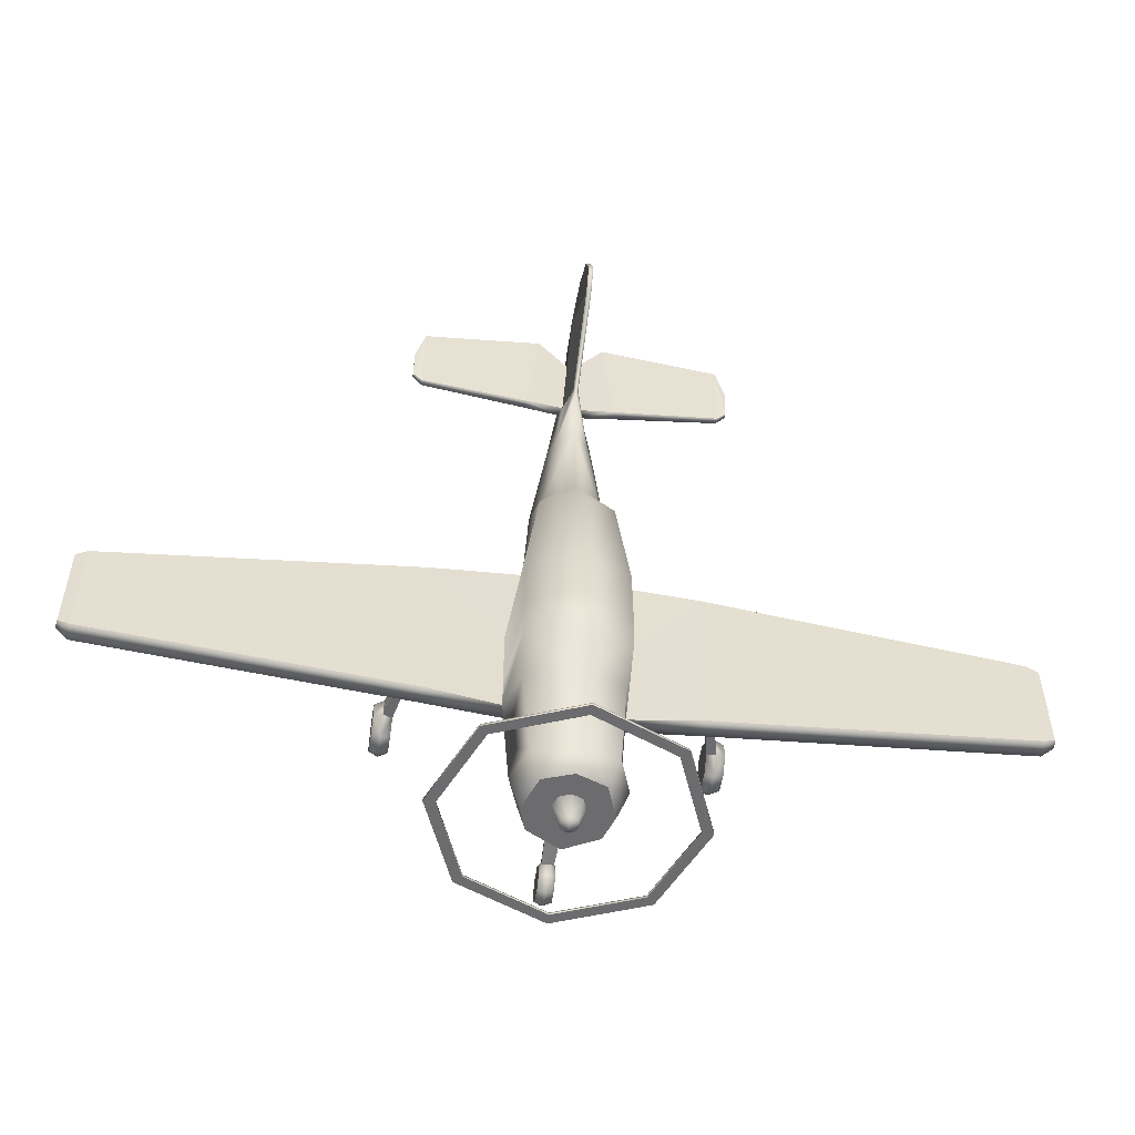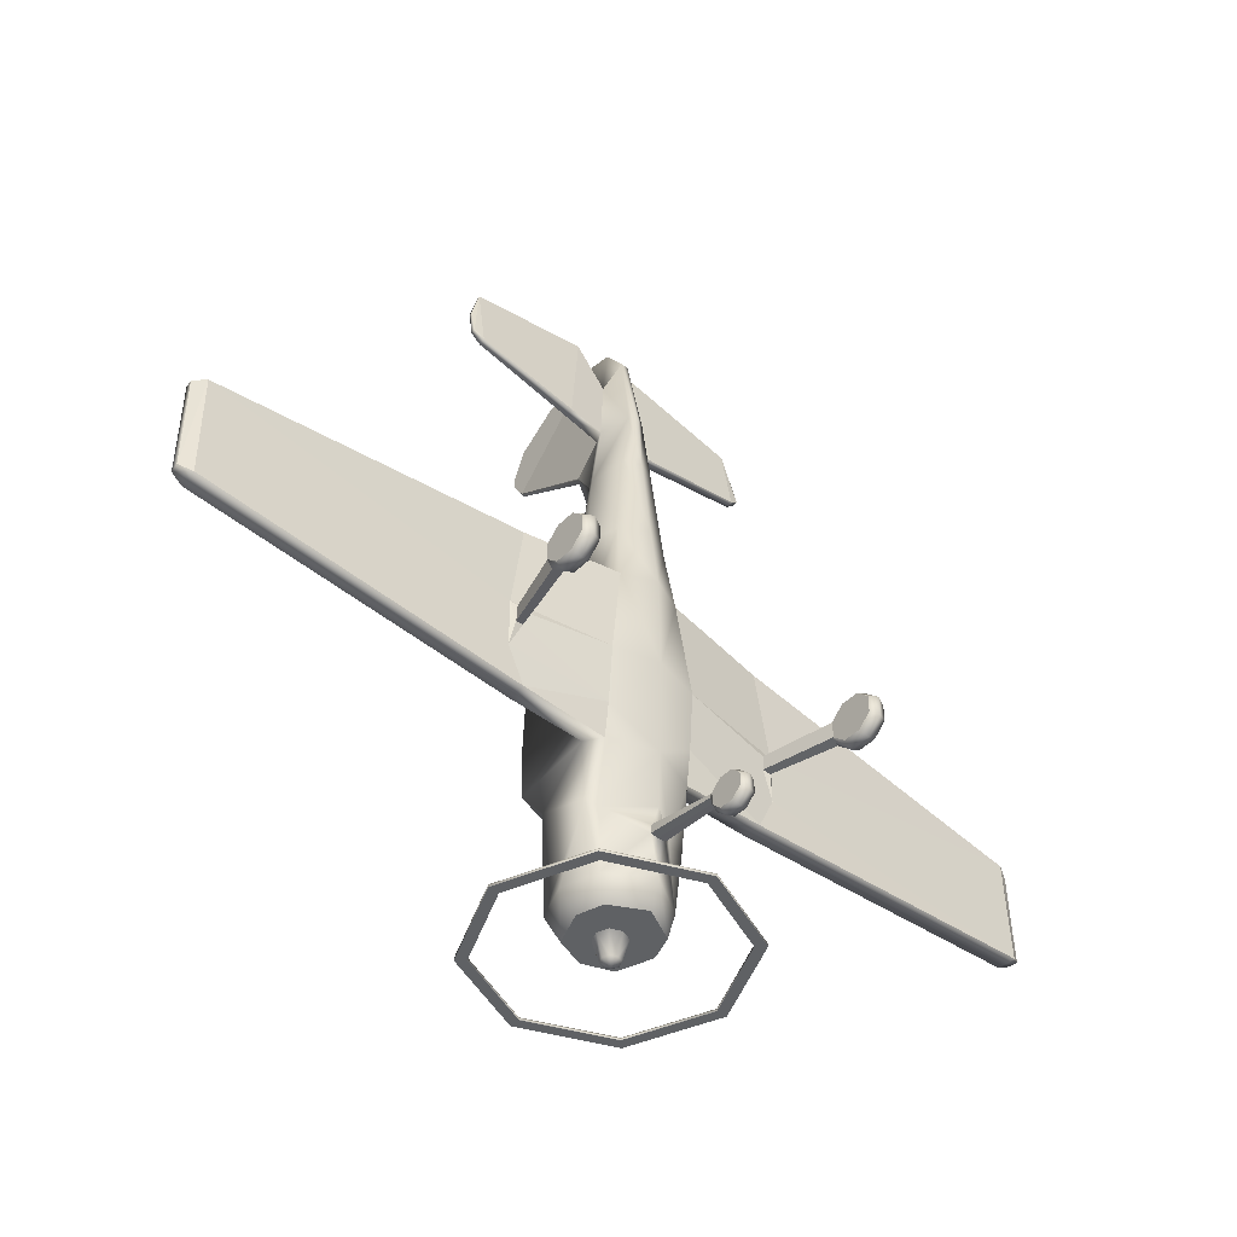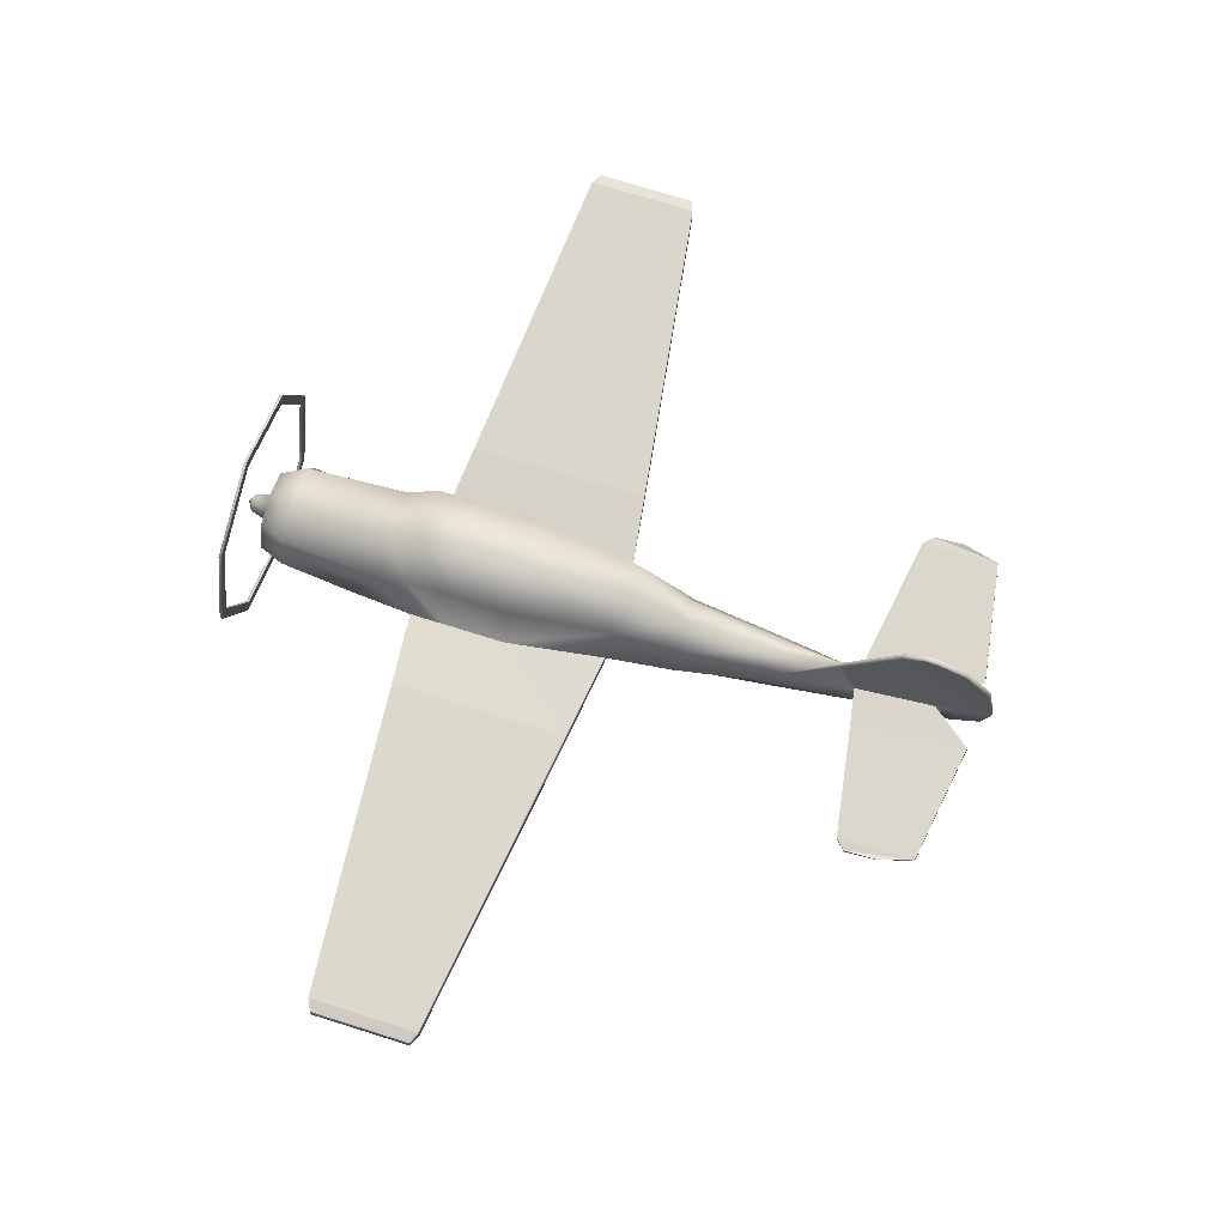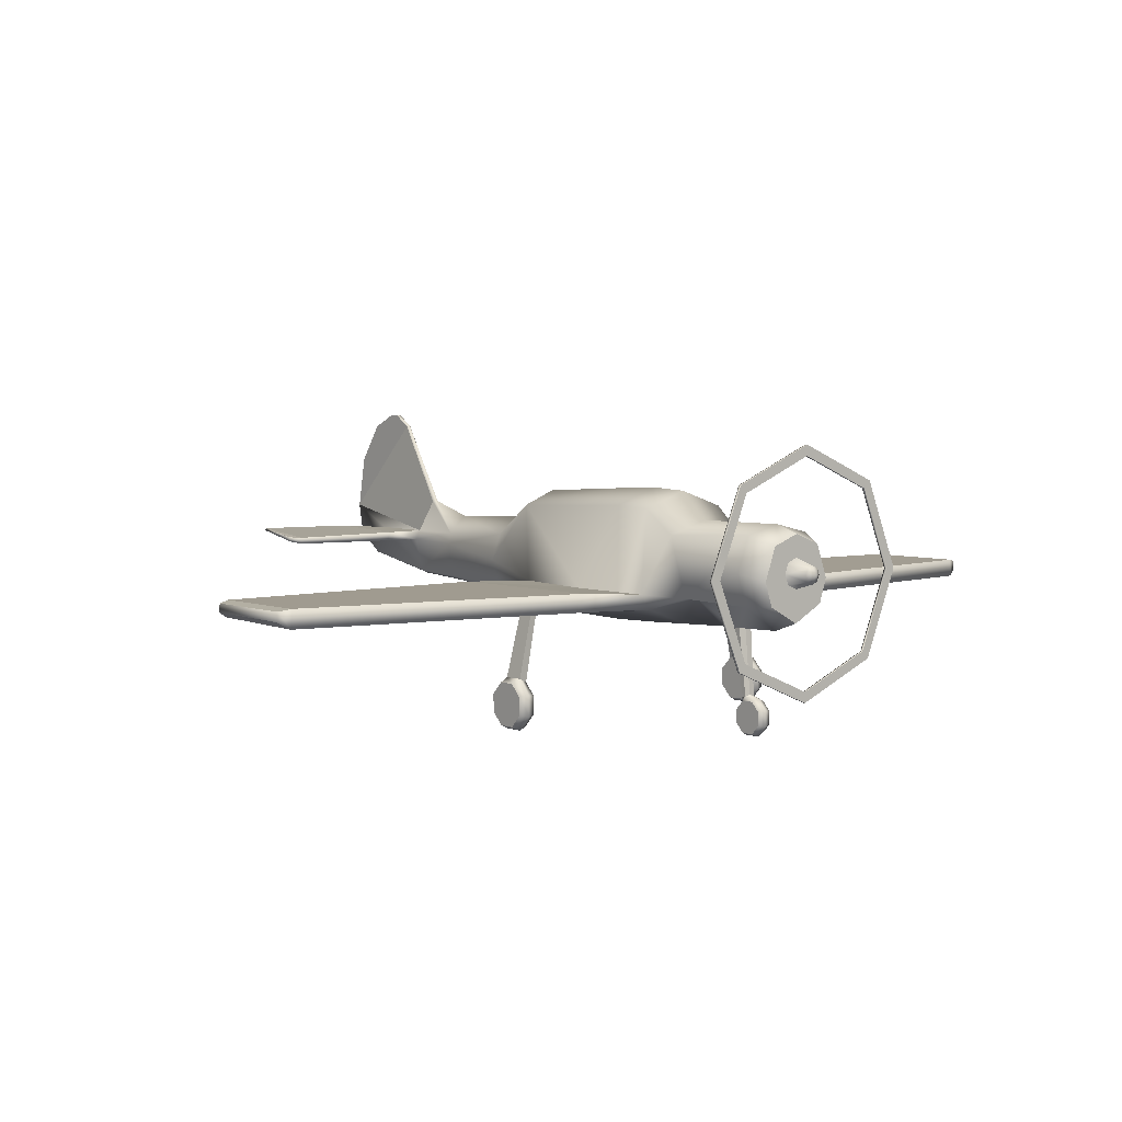
<metadata>
{"format":"obj","ext":"obj","renderer":"f3d","projection":"perspective","resolution":1024,"background":"white","views":[{"elev":-53.8,"azim":171.2,"up":"+Z"},{"elev":-45.5,"azim":-40.9,"up":"+Z"},{"elev":73.4,"azim":-72.6,"up":"+Y"},{"elev":4.5,"azim":140.5,"up":"+Y"}]}
</metadata>
<code>
o YK52_Circle.010
v -0.8815 2.53 -2.508
v -1.247 1.647 -2.508
v -0.8815 0.7631 -2.508
v -0.8815 0.7631 -2.535
v -0.8815 2.53 -2.535
v -1.247 1.647 -2.535
v -0.805 0.8398 -2.535
v -1.138 1.647 -2.535
v -0.805 0.8398 -2.508
v -0.805 2.453 -2.508
v -0.805 2.453 -2.535
v -1.138 1.647 -2.508
v -1.6 -0.004943 0.08776
v -1.508 0.03673 0.07159
v -1.691 0.03673 0.07159
v -1.6 -0.002598 -0.1213
v -1.508 0.03871 -0.1042
v -1.691 0.03871 -0.1042
v -1.6 0.1519 -0.2675
v -1.508 0.1686 -0.2272
v -1.691 0.2571 -0.01393
v -1.691 0.1686 -0.2272
v -1.6 0.368 -0.2651
v -1.508 0.3504 -0.2252
v -1.508 0.2571 -0.01393
v -1.691 0.3504 -0.2252
v -1.6 0.5192 -0.1156
v -1.508 0.4775 -0.09945
v -1.691 0.4775 -0.09945
v -1.6 0.5169 0.09346
v -1.508 0.4756 0.07638
v -1.691 0.4756 0.07638
v -1.6 0.3624 0.2396
v -1.508 0.3456 0.1993
v -1.691 0.3456 0.1993
v -1.6 0.1462 0.2373
v -1.508 0.1639 0.1973
v -1.691 0.1639 0.1973
v -0.365 2.172 1.324
v -0.4167 1.358 1.222
v -0.3227 1.152 1.222
v -0.4961 2.213 0.2336
v -0.5675 1.358 0.2044
v -0.4537 1.104 0.2044
v -0.4961 2.222 -0.7836
v -0.5675 1.358 -0.7909
v -0.4537 1.199 -0.7909
v -0.3916 2.021 -2.141
v -0.5277 1.658 -2.141
v -0.4027 1.321 -2.123
v -0.2898 1.924 -2.403
v -0.4135 1.585 -2.403
v -0.3307 1.335 -2.403
v -0.1088 1.756 -2.403
v -0.1539 1.647 -2.403
v -0.1088 1.537 -2.403
v -0.06505 1.712 -2.62
v -0.09199 1.647 -2.62
v -0.06505 1.581 -2.62
v -0.08703 1.765 3.682
v -0.1313 1.659 3.699
v -0.08703 1.31 3.641
v -1.34 1.24 1.096
v -1.326 1.406 1.096
v -1.475 1.218 0.146
v -1.306 1.218 -0.7252
v -1.291 1.406 -0.7252
v -4.53 1.275 0.6418
v -4.516 1.441 0.6418
v -4.532 1.253 -0.4733
v -4.516 1.441 -0.4733
v -4.648 1.336 0.5926
v -4.635 1.419 0.5926
v -4.65 1.325 -0.4159
v -4.635 1.419 -0.4159
v -1.569 1.659 3.94
v -1.569 1.728 3.929
v -0.03653 1.738 4.496
v -0.02583 1.763 4.492
v -1.569 1.775 4.704
v -1.569 1.8 4.699
v -1.667 1.686 4.032
v -1.667 1.733 4.027
v -1.667 1.754 4.338
v -1.667 1.779 4.335
v -0.4537 1.152 -0.4181
v -0.4961 2.242 -0.3556
v -0.5675 1.358 -0.4181
v -1.475 1.218 -0.3596
v -0.3759 1.353 -1.394
v -0.4659 1.972 -1.111
v -0.5248 1.358 -1.394
v -0.1655 1.286 2.955
v -0.234 1.656 2.915
v -0.1655 1.776 2.976
v -0.02491 2.013 5.022
v -0.02491 2.111 3.501
v -0.02491 2.973 4.631
v -0.02491 2.981 4.017
v -0.0761 0.01997 -1.757
v -0.0761 0.02141 -1.886
v -0.0761 0.1814 -1.82
v -0.0761 0.1166 -1.976
v -0.0761 0.2497 -1.974
v -0.0761 0.3428 -1.882
v -0.0761 0.3413 -1.754
v -0.0761 0.2462 -1.664
v -0.0761 0.1131 -1.665
v -0.05873 0.3794 -1.735
v -0.05873 0.3802 -1.772
v -0.07962 1.051 -1.619
v -0.07962 1.065 -1.703
v -1.428 1.174 0.08808
v -1.351 1.183 0.07302
v -1.431 1.185 -0.08832
v -1.353 1.192 -0.07533
v -0.2762 1.243 1.912
v -0.2762 1.818 1.906
v -0.3847 1.541 1.907
v -0.4623 1.755 3.749
v -0.4947 1.659 3.764
v -0.3426 1.773 4.898
v -0.3504 1.748 4.902
v -0.02491 2.572 4.914
v -0.02491 3.104 4.345
v -0.02491 3.113 4.224
v -0.03653 1.46 4.619
v -0.02583 1.692 4.954
v 0.8815 2.53 -2.508
v 1.247 1.647 -2.508
v 0.8815 0.7631 -2.508
v 0.8815 0.7631 -2.535
v 0.8815 2.53 -2.535
v 1.247 1.647 -2.535
v 0.805 0.8398 -2.535
v 1.138 1.647 -2.535
v 0.805 0.8398 -2.508
v 0.805 2.453 -2.508
v 0.805 2.453 -2.535
v 1.138 1.647 -2.508
v 0 2.896 -2.508
v 0 0.3972 -2.508
v 0 0.3972 -2.535
v 0 2.896 -2.535
v 0 0.5056 -2.508
v 0 2.787 -2.508
v 0 2.787 -2.535
v 0 0.5056 -2.535
v 1.6 -0.004943 0.08776
v 1.508 0.03673 0.07159
v 1.691 0.03673 0.07159
v 1.6 -0.002598 -0.1213
v 1.508 0.03871 -0.1042
v 1.691 0.03871 -0.1042
v 1.6 0.1519 -0.2675
v 1.508 0.1686 -0.2272
v 1.691 0.2571 -0.01393
v 1.691 0.1686 -0.2272
v 1.6 0.368 -0.2651
v 1.508 0.3504 -0.2252
v 1.508 0.2571 -0.01393
v 1.691 0.3504 -0.2252
v 1.6 0.5192 -0.1156
v 1.508 0.4775 -0.09945
v 1.691 0.4775 -0.09945
v 1.6 0.5169 0.09346
v 1.508 0.4756 0.07638
v 1.691 0.4756 0.07638
v 1.6 0.3624 0.2396
v 1.508 0.3456 0.1993
v 1.691 0.3456 0.1993
v 1.6 0.1462 0.2373
v 1.508 0.1639 0.1973
v 1.691 0.1639 0.1973
v 0 2.321 1.324
v 0.365 2.172 1.324
v 0.4167 1.358 1.222
v 0.3227 1.152 1.222
v 0 1.017 1.222
v 0 2.381 0.2336
v 0.4961 2.213 0.2336
v 0.5675 1.358 0.2044
v 0.4537 1.104 0.2044
v 0 0.9939 0.2044
v 0 2.39 -0.7836
v 0.4961 2.222 -0.7836
v 0.5675 1.358 -0.7909
v 0.4537 1.199 -0.7909
v 0 1.027 -0.7909
v 0 2.113 -2.141
v 0.3916 2.021 -2.141
v 0.5277 1.658 -2.141
v 0.4027 1.321 -2.123
v 0 1.063 -2.123
v 0 2.031 -2.403
v 0.2898 1.924 -2.403
v 0.4135 1.585 -2.403
v 0.3307 1.335 -2.403
v 0 1.159 -2.403
v 0 1.801 -2.403
v 0.1088 1.756 -2.403
v 0.1539 1.647 -2.403
v 0.1088 1.537 -2.403
v 0 1.492 -2.403
v 0 1.739 -2.62
v 0.06505 1.712 -2.62
v 0.09199 1.647 -2.62
v 0.06505 1.581 -2.62
v 0 1.554 -2.62
v 0 1.647 -2.675
v 0.08703 1.765 3.682
v 0.1313 1.659 3.699
v 0.08703 1.31 3.641
v 0 1.265 3.651
v 1.34 1.24 1.096
v 1.326 1.406 1.096
v 1.475 1.218 0.146
v 1.306 1.218 -0.7252
v 1.291 1.406 -0.7252
v 4.53 1.275 0.6418
v 4.516 1.441 0.6418
v 4.532 1.253 -0.4733
v 4.516 1.441 -0.4733
v 4.648 1.336 0.5926
v 4.635 1.419 0.5926
v 4.65 1.325 -0.4159
v 4.635 1.419 -0.4159
v 1.569 1.659 3.94
v 1.569 1.728 3.929
v 0.03653 1.738 4.496
v 0.02583 1.763 4.492
v 1.569 1.775 4.704
v 1.569 1.8 4.699
v 1.667 1.686 4.032
v 1.667 1.733 4.027
v 1.667 1.754 4.338
v 1.667 1.779 4.335
v 0.4537 1.152 -0.4181
v 0 1.01 -0.4181
v 0.4961 2.242 -0.3556
v 0.5675 1.358 -0.4181
v 0 2.411 -0.3556
v 1.475 1.218 -0.3596
v 0.3759 1.353 -1.394
v 0 1.049 -1.386
v 0.4659 1.972 -1.111
v 0.5248 1.358 -1.394
v 0 2.105 -1.111
v 0 1.221 2.955
v 0.1655 1.286 2.955
v 0.234 1.656 2.915
v 0.1655 1.776 2.976
v 0 1.969 2.919
v 0.02491 2.013 5.022
v 0 2.015 5.025
v 0.02491 2.111 3.501
v 0 2.118 3.445
v 0.02491 2.973 4.631
v 0 2.968 4.634
v 0.02491 2.981 4.017
v 0 2.98 3.992
v 0 -0.01056 -1.745
v 0.0761 0.01997 -1.757
v 0 -0.008839 -1.898
v 0.0761 0.02141 -1.886
v 0 0.1043 -2.005
v 0.0761 0.1814 -1.82
v 0.0761 0.1166 -1.976
v 0 0.2626 -2.004
v 0.0761 0.2497 -1.974
v 0 0.3733 -1.894
v 0.0761 0.3428 -1.882
v 0 0.3716 -1.741
v 0.0761 0.3413 -1.754
v 0 0.2584 -1.634
v 0.0761 0.2462 -1.664
v 0 0.1002 -1.636
v 0.0761 0.1131 -1.665
v 0 0.3959 -1.732
v 0.05873 0.3794 -1.735
v 0.05873 0.3802 -1.772
v 0 0.3968 -1.775
v 0 1.052 -1.615
v 0.07962 1.051 -1.619
v 0.07962 1.065 -1.703
v 0 1.066 -1.709
v 1.428 1.174 0.08808
v 1.351 1.183 0.07302
v 1.431 1.185 -0.08832
v 1.353 1.192 -0.07533
v 0.2762 1.243 1.912
v 0.2762 1.818 1.906
v 0 2.012 1.906
v 0 1.109 1.949
v 0.3847 1.541 1.907
v 0.4623 1.755 3.749
v 0.4947 1.659 3.764
v 0.3426 1.773 4.898
v 0.3504 1.748 4.902
v 0 2.57 4.917
v 0.02491 2.572 4.914
v 0.02491 3.104 4.345
v 0 3.099 4.346
v 0.02491 3.113 4.224
v 0 3.111 4.219
v 0.03653 1.46 4.619
v 0.02583 1.692 4.954
v 0 1.46 4.619
v 0 1.692 4.954
f 31 34 25
f 18 15 21
f 22 18 21
f 14 17 25
f 38 35 21
f 34 37 25
f 17 20 25
f 32 29 21
f 15 38 21
f 29 26 21
f 37 14 25
f 20 24 25
f 35 32 21
f 24 28 25
f 26 22 21
f 28 31 25
f 88 46 67
f 195 54 51
f 199 56 204
f 53 55 56
f 65 114 44
f 40 43 64
f 63 68 65
f 68 74 70
f 69 75 73
f 83 81 77
f 80 82 76
f 86 66 47
f 66 89 70
f 101 100 102
f 103 101 102
f 108 107 102
f 106 105 102
f 100 108 102
f 105 104 102
f 107 106 102
f 104 103 102
f 65 115 113
f 31 113 30
f 116 89 86
f 9 12 2 3
f 4 7 148 143
f 6 8 7 4
f 11 8 6 5
f 67 64 43 88
f 145 9 3 142
f 1 10 146 141
f 2 12 10 1
f 120 77 81 122
f 63 65 44 41
f 116 114 31 28
f 71 69 64 67
f 147 11 5 144
f 195 200 54
f 199 53 56
f 53 52 55
f 115 27 30 113
f 116 86 44 114
f 123 121 61 78
f 65 113 114
f 115 116 28 27
f 99 98 125 126
f 68 72 74
f 69 71 75
f 83 85 81
f 80 84 82
f 86 89 66
f 111 112 110 109
f 55 52 51 54
f 111 109 279 283
f 65 89 115
f 31 114 113
f 89 65 68 70
f 96 99 97 60
f 116 115 89
f 96 124 98 99
f 112 286 282 110
f 80 76 121 123
f 60 120 122 79
f 167 161 170
f 154 157 151
f 158 157 154
f 150 161 153
f 174 157 171
f 170 161 173
f 153 161 156
f 168 157 165
f 151 157 174
f 165 157 162
f 173 161 150
f 156 161 160
f 171 157 168
f 160 161 164
f 162 157 158
f 164 161 167
f 241 219 187
f 195 196 201
f 199 204 203
f 198 203 202
f 217 183 288
f 177 216 182
f 215 217 220
f 220 222 226
f 221 225 227
f 235 229 233
f 232 228 234
f 238 188 218
f 218 222 243
f 265 267 263
f 268 267 265
f 278 267 276
f 274 267 272
f 263 267 278
f 272 267 270
f 276 267 274
f 270 267 268
f 217 287 289
f 167 166 287
f 290 238 243
f 137 131 130 140
f 132 143 148 135
f 134 132 135 136
f 139 133 134 136
f 219 241 182 216
f 145 142 131 137
f 129 141 146 138
f 130 129 138 140
f 296 298 233 229
f 215 178 183 217
f 290 164 167 288
f 223 219 216 221
f 147 144 133 139
f 195 201 200
f 199 203 198
f 198 202 197
f 289 287 166 163
f 290 288 183 238
f 299 230 212 297
f 217 288 287
f 289 163 164 290
f 260 304 302 258
f 220 226 224
f 221 227 223
f 235 233 237
f 232 234 236
f 238 218 243
f 284 280 281 285
f 202 201 196 197
f 284 283 279 280
f 217 289 243
f 167 287 288
f 243 222 220 217
f 254 211 256 260
f 290 243 289
f 254 260 258 301
f 285 281 282 286
f 232 299 297 228
f 211 231 298 296
f 90 112 111
f 92 50 90
f 59 58 210
f 57 205 210
f 209 59 210
f 58 57 210
f 95 60 97
f 95 257 253
f 308 309 128 127
f 79 96 60
f 47 92 90
f 46 91 92
f 294 93 117
f 66 67 46 47
f 273 109 106
f 106 110 105
f 111 245 90
f 62 78 61
f 142 3 4 143
f 242 87 42 180
f 9 7 8 12
f 3 2 6 4
f 2 1 5 6
f 1 141 144 5
f 7 9 145 148
f 10 11 147 146
f 16 13 15 18
f 264 262 100 101
f 19 16 18 22
f 31 30 33 34
f 37 34 33 36
f 33 35 38 36
f 14 37 36 13
f 28 24 23 27
f 180 42 39 175
f 14 13 16 17
f 33 30 32 35
f 19 22 26 23
f 275 107 108 277
f 36 38 15 13
f 17 16 19 20
f 75 71 70 74
f 94 119 117 93
f 185 45 87 242
f 110 282 271 105
f 90 50 112
f 83 82 84 85
f 92 49 50
f 51 48 190 195
f 52 53 50 49
f 94 95 118 119
f 120 60 61 121
f 57 58 55 54
f 59 56 55 58
f 205 57 54 200
f 248 91 45 185
f 117 119 40 41
f 63 41 40 64
f 95 97 257
f 269 104 105 271
f 68 63 64 69
f 119 118 39 40
f 253 293 118 95
f 86 239 184 44
f 300 124 96 255
f 85 84 80 81
f 90 245 189 47
f 48 49 92 91
f 293 175 39 118
f 189 239 86 47
f 184 179 41 44
f 87 88 43 42
f 72 73 75 74
f 67 66 70 71
f 83 77 76 82
f 47 46 92
f 46 45 91
f 122 123 78 79
f 61 60 95 94
f 48 91 248 190
f 308 127 214
f 294 249 93
f 62 93 249 214
f 43 40 39 42
f 24 20 19 23
f 62 61 94 93
f 277 108 100 262
f 273 279 109
f 266 264 101 103
f 266 103 104 269
f 275 273 106 107
f 45 46 88 87
f 106 109 110
f 30 27 29 32
f 117 41 179 294
f 111 283 245
f 23 26 29 27
f 96 128 309 255
f 53 199 194 50
f 261 257 97 99
f 112 50 194 286
f 51 52 49 48
f 209 204 56 59
f 73 72 68 69
f 10 12 8 11
f 81 80 123 122
f 77 120 121 76
f 259 98 124 300
f 303 126 125
f 303 305 126
f 98 259 303 125
f 261 99 126 305
f 96 79 128
f 62 214 127 78
f 79 78 127 128
f 244 284 285
f 247 244 193
f 208 210 207
f 206 210 205
f 209 210 208
f 207 210 206
f 252 256 211
f 252 253 257
f 308 306 307 309
f 231 211 254
f 188 244 247
f 187 247 246
f 294 291 250
f 218 188 187 219
f 273 274 280
f 274 272 281
f 284 244 245
f 213 212 230
f 142 143 132 131
f 242 180 181 240
f 137 140 136 135
f 131 132 134 130
f 130 134 133 129
f 129 133 144 141
f 135 148 145 137
f 138 146 147 139
f 152 154 151 149
f 264 265 263 262
f 155 158 154 152
f 167 170 169 166
f 173 172 169 170
f 169 172 174 171
f 150 149 172 173
f 164 163 159 160
f 180 175 176 181
f 150 153 152 149
f 169 171 168 166
f 155 159 162 158
f 275 277 278 276
f 172 149 151 174
f 153 156 155 152
f 227 226 222 223
f 251 250 291 295
f 185 242 240 186
f 281 272 271 282
f 244 285 193
f 235 237 236 234
f 247 193 192
f 196 195 190 191
f 197 192 193 198
f 251 295 292 252
f 296 297 212 211
f 206 201 202 207
f 208 207 202 203
f 205 200 201 206
f 248 185 186 246
f 291 178 177 295
f 215 216 177 178
f 252 257 256
f 269 271 272 270
f 220 221 216 215
f 295 177 176 292
f 253 252 292 293
f 238 183 184 239
f 300 255 254 301
f 237 233 232 236
f 244 188 189 245
f 191 246 247 192
f 293 292 176 175
f 189 188 238 239
f 184 183 178 179
f 240 181 182 241
f 224 226 227 225
f 219 223 222 218
f 235 234 228 229
f 188 247 187
f 187 246 186
f 298 231 230 299
f 212 251 252 211
f 191 190 248 246
f 308 214 306
f 294 250 249
f 213 214 249 250
f 182 181 176 177
f 160 159 155 156
f 213 250 251 212
f 277 262 263 278
f 273 280 279
f 266 268 265 264
f 266 269 270 268
f 275 276 274 273
f 186 240 241 187
f 274 281 280
f 166 168 165 163
f 291 294 179 178
f 284 245 283
f 159 163 165 162
f 254 255 309 307
f 198 193 194 199
f 261 260 256 257
f 285 286 194 193
f 196 191 192 197
f 209 208 203 204
f 225 221 220 224
f 138 139 136 140
f 233 298 299 232
f 229 228 297 296
f 259 300 301 258
f 303 302 304
f 303 304 305
f 258 302 303 259
f 261 305 304 260
f 254 307 231
f 213 230 306 214
f 231 307 306 230

</code>
